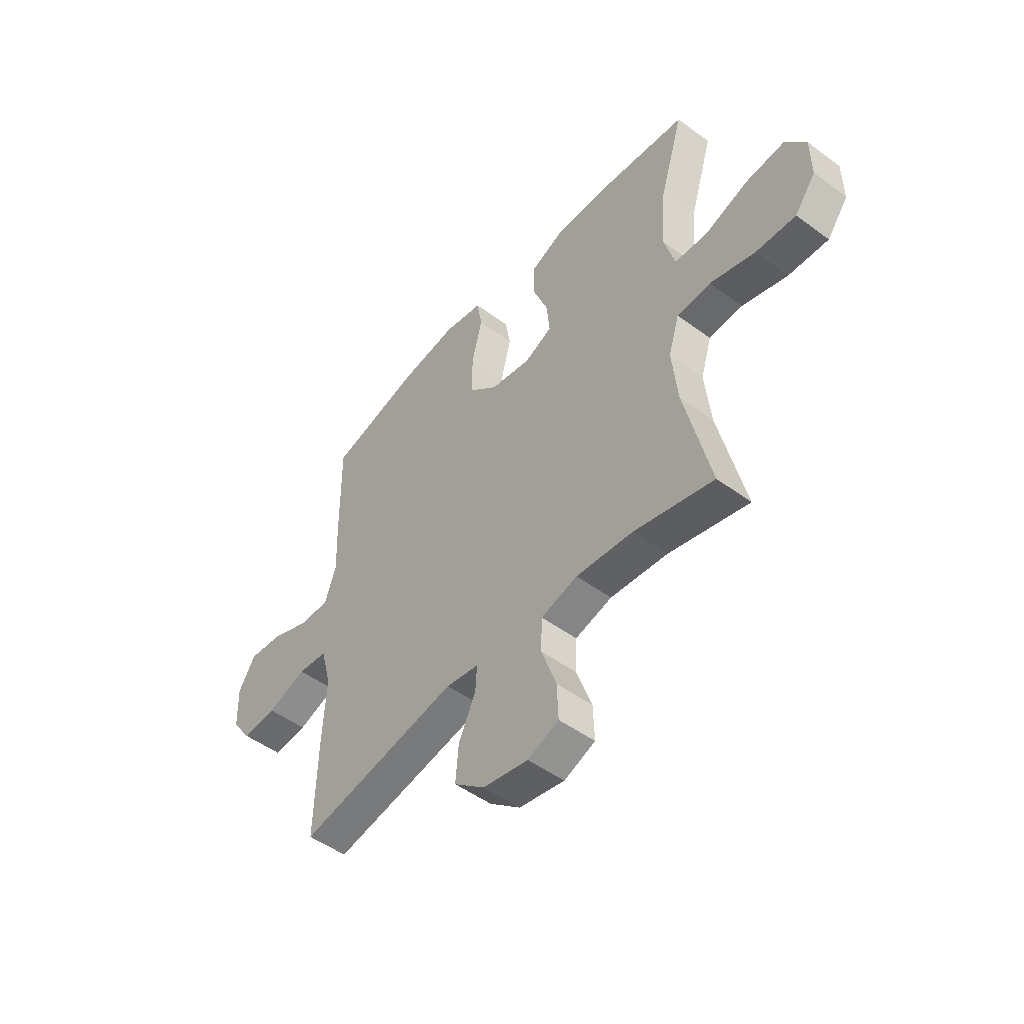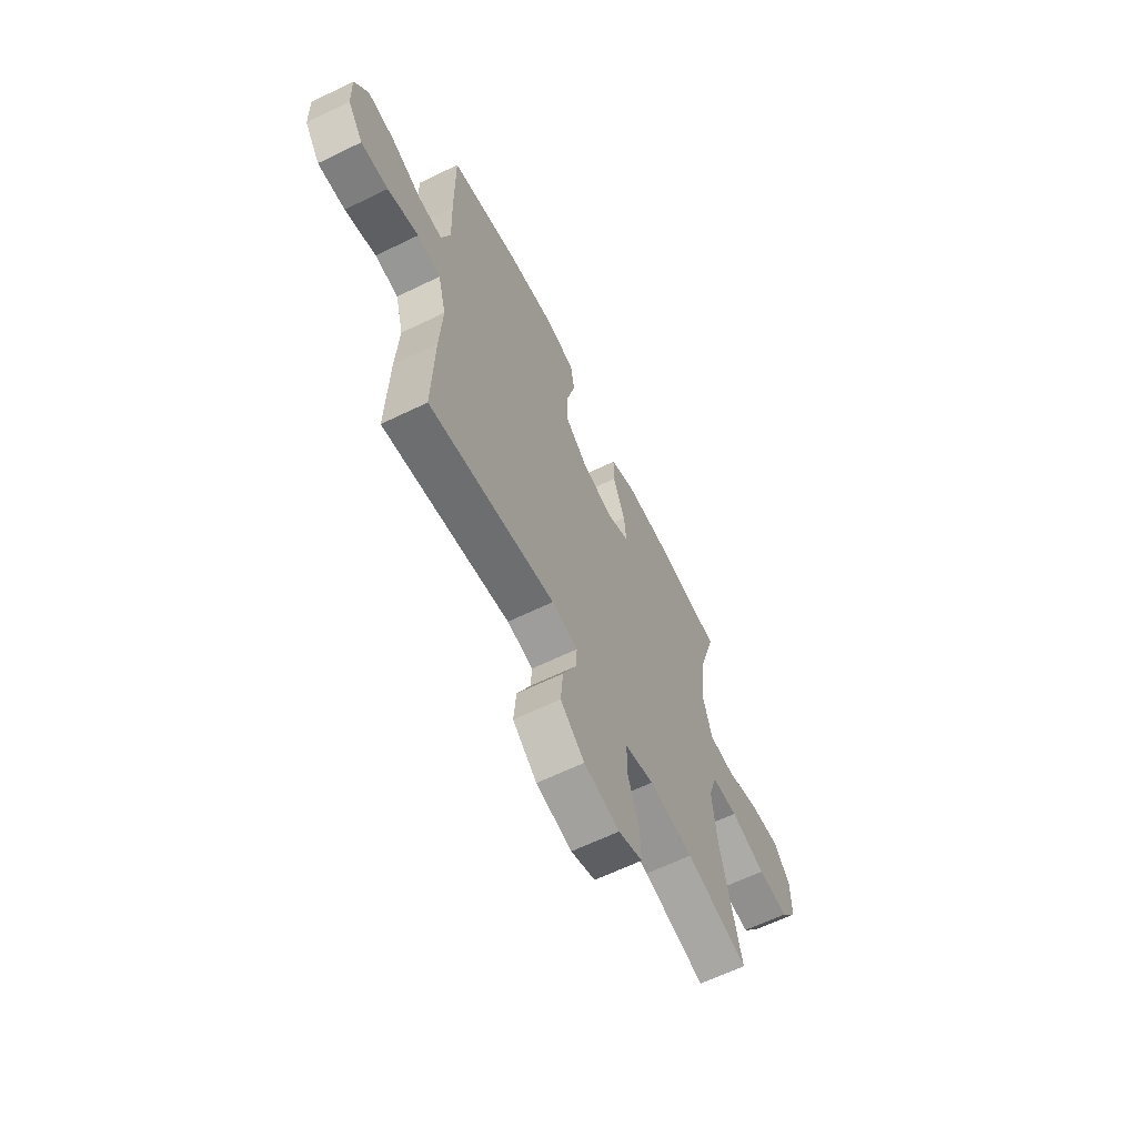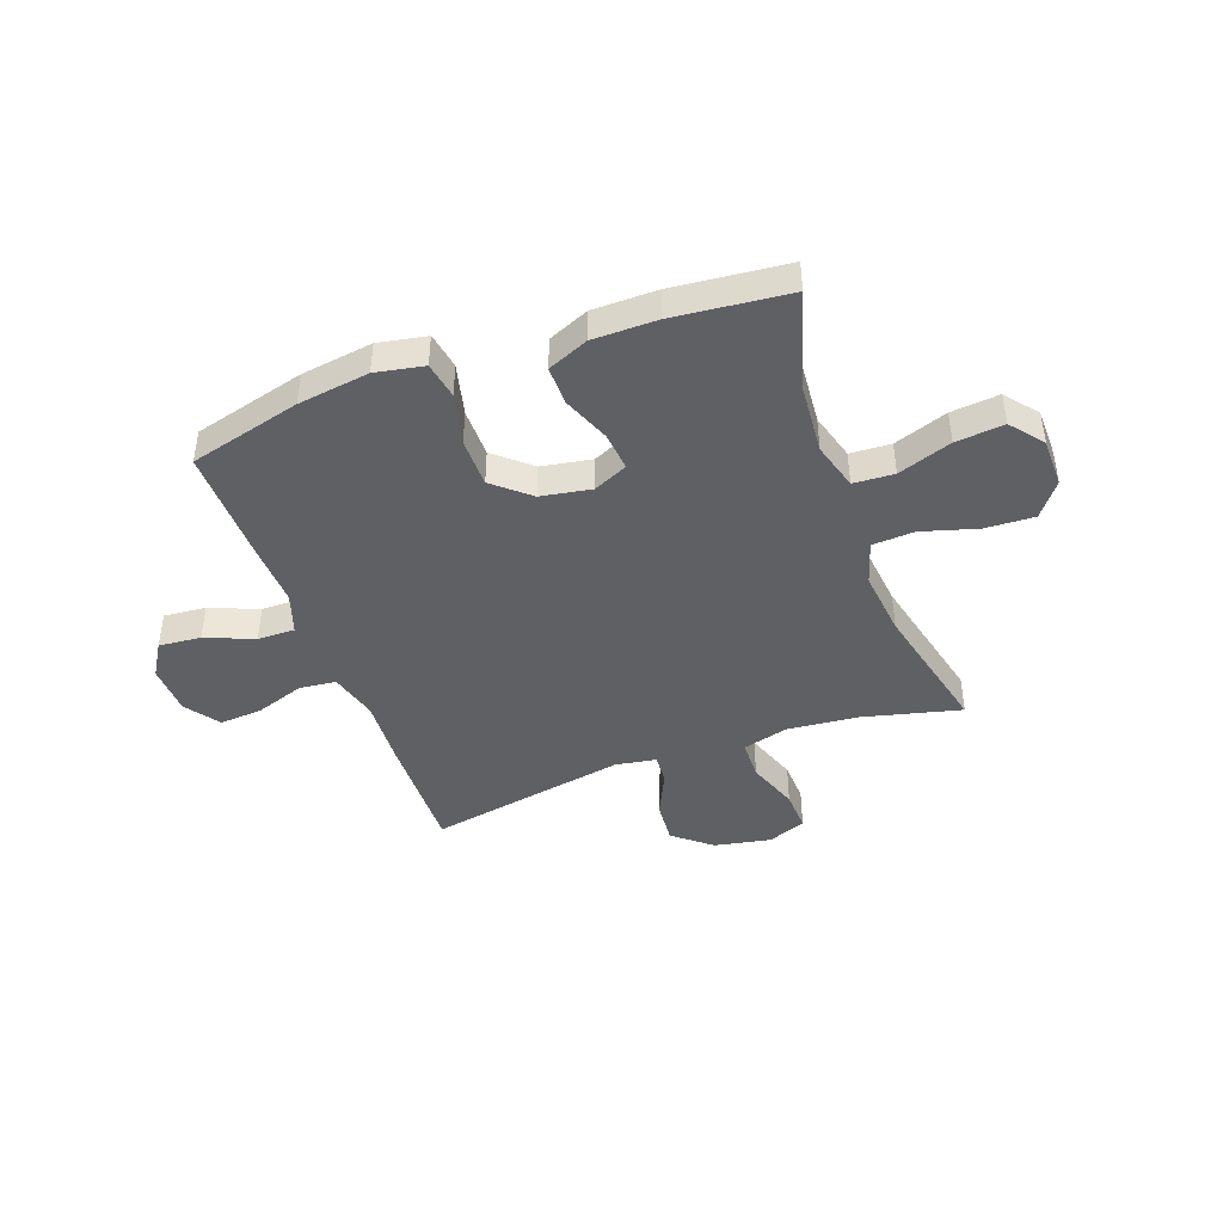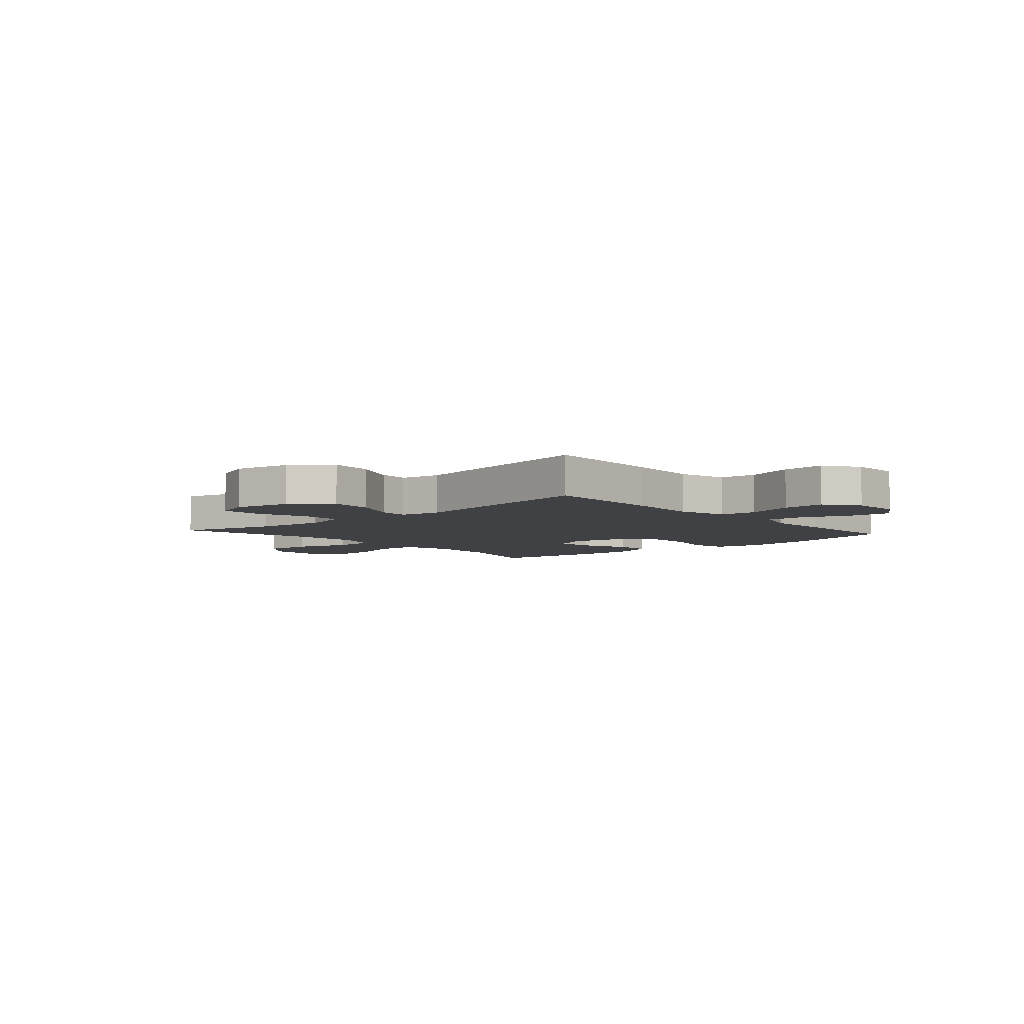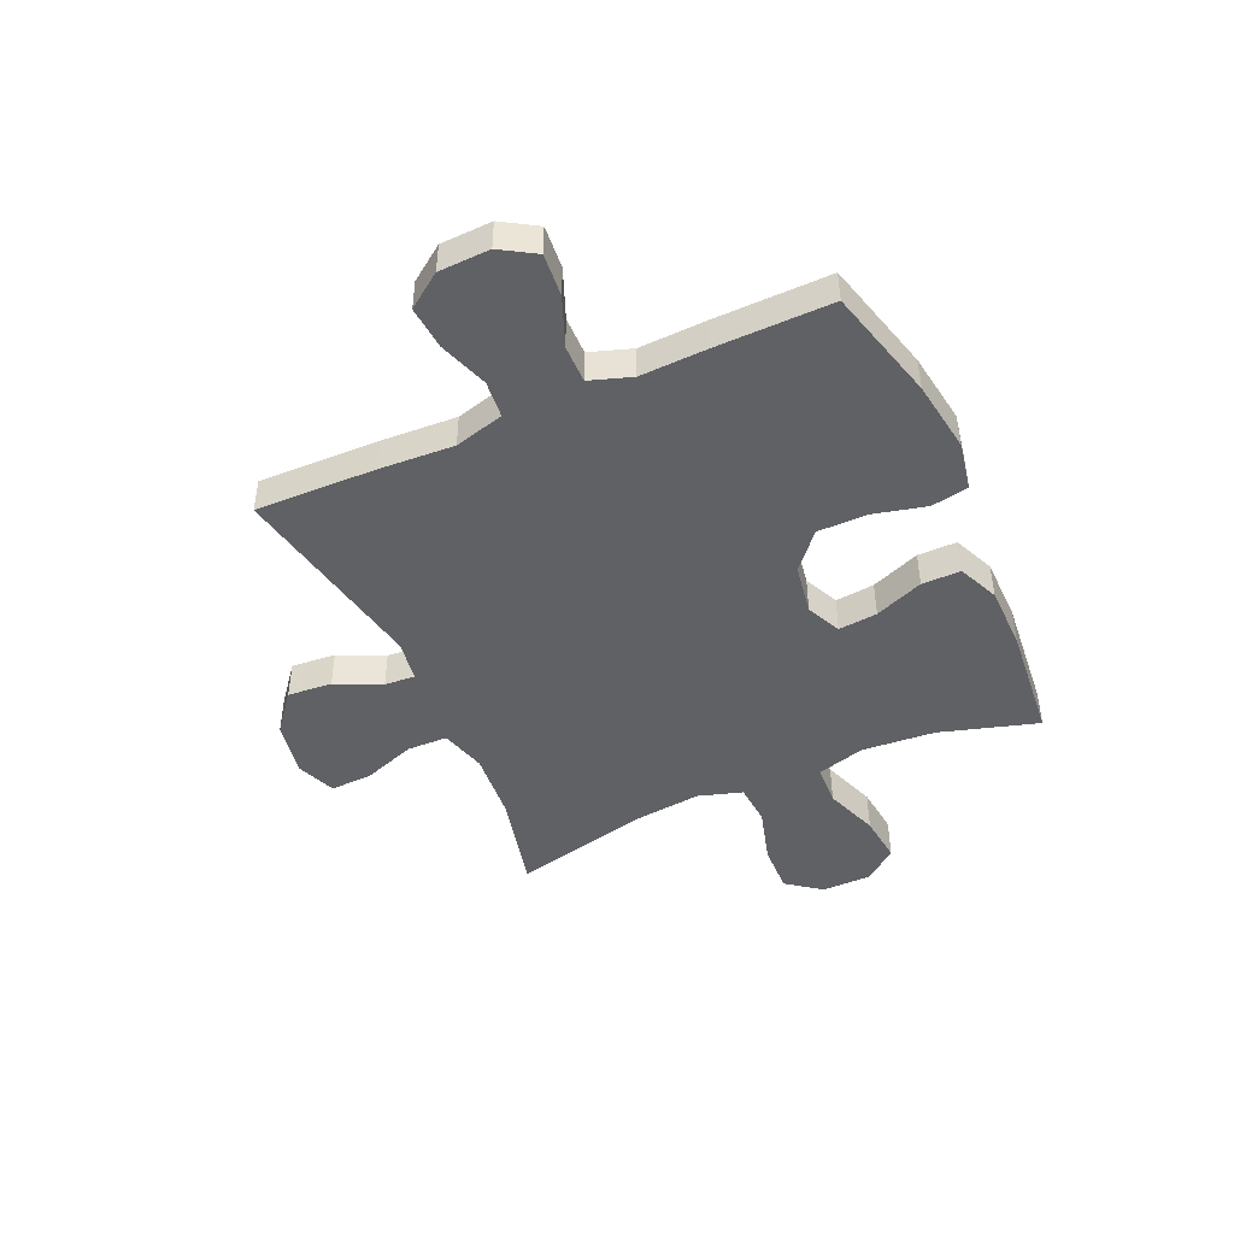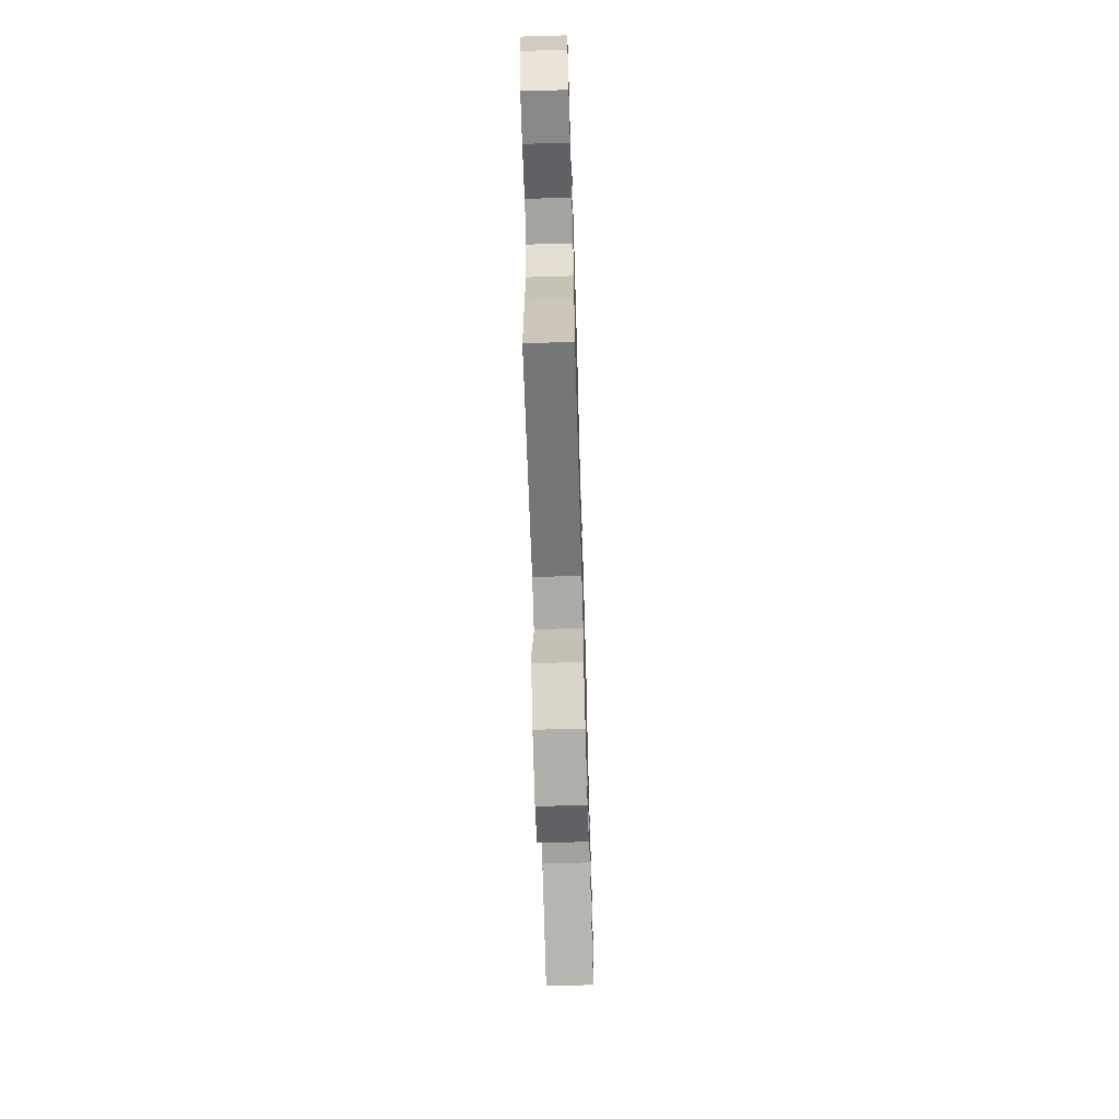
<metadata>
{"format":"obj","ext":"obj","renderer":"f3d","projection":"perspective","resolution":1024,"background":"white","views":[{"elev":-49.5,"azim":50.8,"up":"+Z"},{"elev":-63.2,"azim":-63.8,"up":"+Z"},{"elev":-43.2,"azim":20.0,"up":"+Y"},{"elev":-5.7,"azim":-138.6,"up":"+Y"},{"elev":-45.7,"azim":-65.6,"up":"+Y"},{"elev":-67.2,"azim":-88.3,"up":"+Z"}]}
</metadata>
<code>
v -0.5 0.07 0.5
v -0.294 0.07 0.554
v -0.162 0.07 0.573
v -0.073 0.07 0.556
v -0.061 0.07 0.488
v -0.085 0.07 0.392
v -0.085 0.07 0.301
v -0.019 0.07 0.244
v 0.074 0.07 0.228
v 0.137 0.07 0.257
v 0.13 0.07 0.328
v 0.095 0.07 0.417
v 0.095 0.07 0.488
v 0.17 0.07 0.52
v 0.288 0.07 0.521
v 0.5 0.07 0.5
v 0.446 0.07 0.322
v 0.435 0.07 0.188
v 0.46 0.07 0.1
v 0.535 0.07 0.096
v 0.634 0.07 0.131
v 0.723 0.07 0.14
v 0.771 0.07 0.08
v 0.772 0.07 -0.011
v 0.724 0.07 -0.074
v 0.633 0.07 -0.07
v 0.53 0.07 -0.04
v 0.453 0.07 -0.045
v 0.428 0.07 -0.125
v 0.441 0.07 -0.248
v 0.5 0.07 -0.5
v 0.318 0.07 -0.455
v 0.188 0.07 -0.443
v 0.104 0.07 -0.466
v 0.102 0.07 -0.54
v 0.136 0.07 -0.636
v 0.139 0.07 -0.713
v 0.068 0.07 -0.741
v -0.036 0.07 -0.721
v -0.106 0.07 -0.664
v -0.099 0.07 -0.583
v -0.06 0.07 -0.5
v -0.056 0.07 -0.444
v -0.132 0.07 -0.432
v -0.5 0.07 -0.5
v -0.494 0.07 -0.28
v -0.486 0.07 -0.143
v -0.51 0.07 -0.053
v -0.578 0.07 -0.046
v -0.668 0.07 -0.077
v -0.747 0.07 -0.083
v -0.792 0.07 -0.02
v -0.795 0.07 0.073
v -0.756 0.07 0.136
v -0.678 0.07 0.129
v -0.589 0.07 0.093
v -0.52 0.07 0.092
v -0.494 0.07 0.168
v -0.498 0.07 0.289
v -0.5 0 0.5
v -0.294 0 0.554
v -0.162 0 0.573
v -0.073 0 0.556
v -0.061 0 0.488
v -0.085 0 0.392
v -0.085 0 0.301
v -0.019 0 0.244
v 0.074 0 0.228
v 0.137 0 0.257
v 0.13 0 0.328
v 0.095 0 0.417
v 0.095 0 0.488
v 0.17 0 0.52
v 0.288 0 0.521
v 0.5 0 0.5
v 0.446 0 0.322
v 0.435 0 0.188
v 0.46 0 0.1
v 0.535 0 0.096
v 0.634 0 0.131
v 0.723 0 0.14
v 0.771 0 0.08
v 0.772 0 -0.011
v 0.724 0 -0.074
v 0.633 0 -0.07
v 0.53 0 -0.04
v 0.453 0 -0.045
v 0.428 0 -0.125
v 0.441 0 -0.248
v 0.5 0 -0.5
v 0.318 0 -0.455
v 0.188 0 -0.443
v 0.104 0 -0.466
v 0.102 0 -0.54
v 0.136 0 -0.636
v 0.139 0 -0.713
v 0.068 0 -0.741
v -0.036 0 -0.721
v -0.106 0 -0.664
v -0.099 0 -0.583
v -0.06 0 -0.5
v -0.056 0 -0.444
v -0.132 0 -0.432
v -0.5 0 -0.5
v -0.494 0 -0.28
v -0.486 0 -0.143
v -0.51 0 -0.053
v -0.578 0 -0.046
v -0.668 0 -0.077
v -0.747 0 -0.083
v -0.792 0 -0.02
v -0.795 0 0.073
v -0.756 0 0.136
v -0.678 0 0.129
v -0.589 0 0.093
v -0.52 0 0.092
v -0.494 0 0.168
v -0.498 0 0.289
f 4 5 6
f 3 4 6
f 2 3 6
f 1 2 6
f 59 1 6
f 58 59 6
f 57 58 6 7
f 54 55 56
f 53 54 56
f 52 53 56
f 51 52 56
f 50 51 56
f 49 50 56
f 48 49 56 57
f 57 7 8
f 48 57 8
f 47 48 8
f 47 8 9
f 46 47 9
f 45 46 9
f 44 45 9
f 40 41 42
f 39 40 42
f 38 39 42
f 37 38 42
f 36 37 42
f 35 36 42
f 34 35 42 43
f 44 9 10
f 43 44 10
f 34 43 10
f 33 34 10
f 30 31 32
f 32 33 10
f 30 32 10
f 29 30 10
f 25 26 27
f 24 25 27
f 23 24 27
f 22 23 27
f 21 22 27
f 20 21 27
f 19 20 27 28
f 29 10 11
f 28 29 11
f 19 28 11
f 18 19 11
f 15 16 17
f 15 17 18
f 14 15 18
f 13 14 18
f 12 13 18
f 11 12 18
f 65 64 63
f 65 63 62
f 65 62 61
f 65 61 60
f 65 60 118
f 65 118 117
f 66 65 117 116
f 115 114 113
f 115 113 112
f 115 112 111
f 115 111 110
f 115 110 109
f 115 109 108
f 116 115 108 107
f 67 66 116
f 67 116 107
f 67 107 106
f 68 67 106
f 68 106 105
f 68 105 104
f 68 104 103
f 101 100 99
f 101 99 98
f 101 98 97
f 101 97 96
f 101 96 95
f 101 95 94
f 102 101 94 93
f 69 68 103
f 69 103 102
f 69 102 93
f 69 93 92
f 91 90 89
f 69 92 91
f 69 91 89
f 69 89 88
f 86 85 84
f 86 84 83
f 86 83 82
f 86 82 81
f 86 81 80
f 86 80 79
f 87 86 79 78
f 70 69 88
f 70 88 87
f 70 87 78
f 70 78 77
f 76 75 74
f 77 76 74
f 77 74 73
f 77 73 72
f 77 72 71
f 77 71 70
f 1 60 61 2
f 2 61 62 3
f 3 62 63 4
f 4 63 64 5
f 5 64 65 6
f 6 65 66 7
f 7 66 67 8
f 8 67 68 9
f 9 68 69 10
f 10 69 70 11
f 11 70 71 12
f 12 71 72 13
f 13 72 73 14
f 14 73 74 15
f 15 74 75 16
f 16 75 76 17
f 17 76 77 18
f 18 77 78 19
f 19 78 79 20
f 20 79 80 21
f 21 80 81 22
f 22 81 82 23
f 23 82 83 24
f 24 83 84 25
f 25 84 85 26
f 26 85 86 27
f 27 86 87 28
f 28 87 88 29
f 29 88 89 30
f 30 89 90 31
f 31 90 91 32
f 32 91 92 33
f 33 92 93 34
f 34 93 94 35
f 35 94 95 36
f 36 95 96 37
f 37 96 97 38
f 38 97 98 39
f 39 98 99 40
f 40 99 100 41
f 41 100 101 42
f 42 101 102 43
f 43 102 103 44
f 44 103 104 45
f 45 104 105 46
f 46 105 106 47
f 47 106 107 48
f 48 107 108 49
f 49 108 109 50
f 50 109 110 51
f 51 110 111 52
f 52 111 112 53
f 53 112 113 54
f 54 113 114 55
f 55 114 115 56
f 56 115 116 57
f 57 116 117 58
f 58 117 118 59
f 59 118 60 1

</code>
